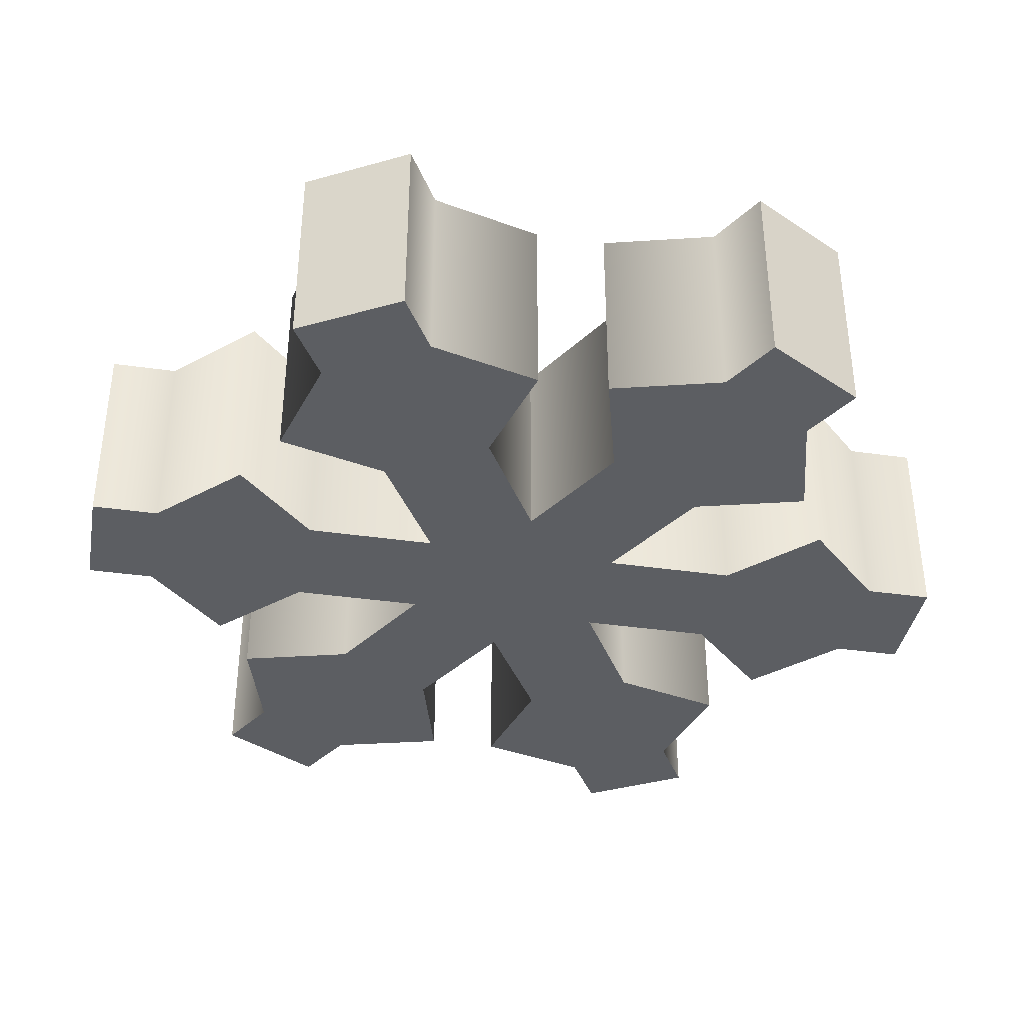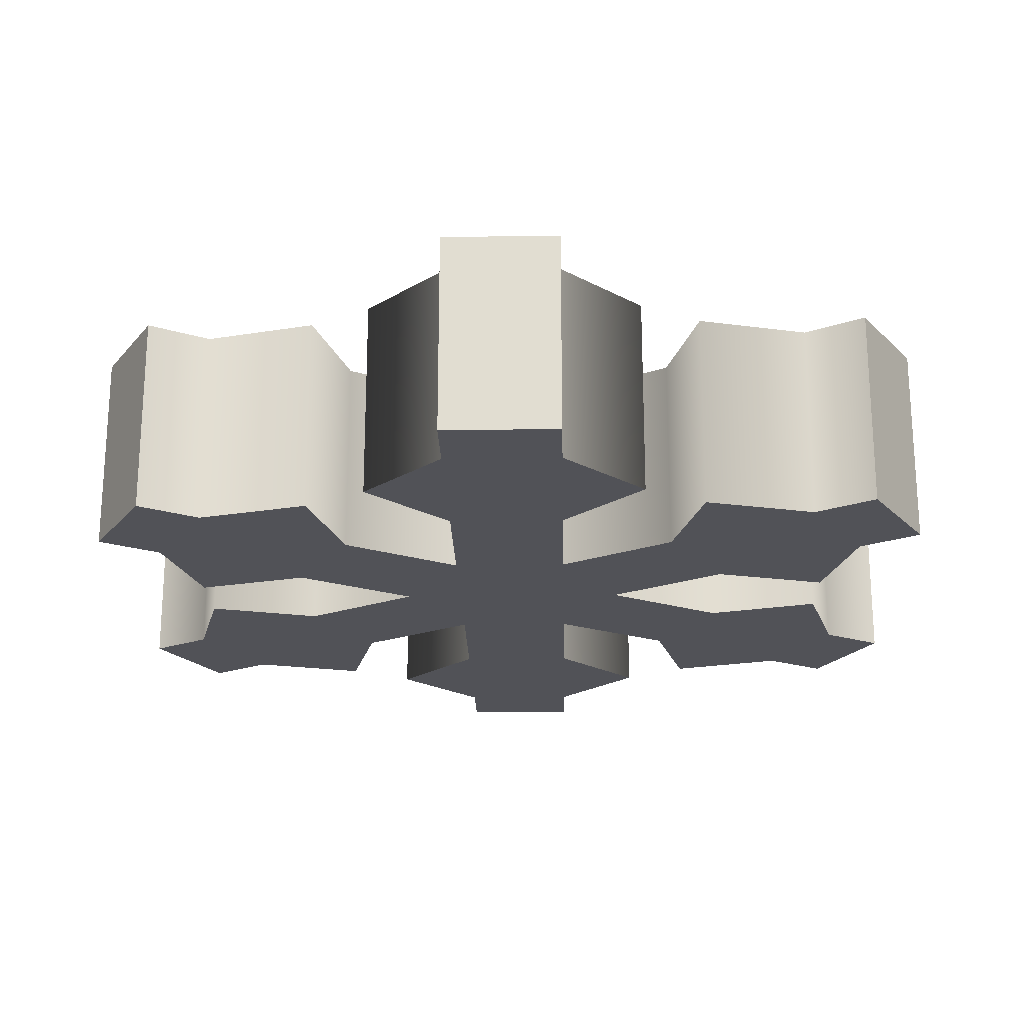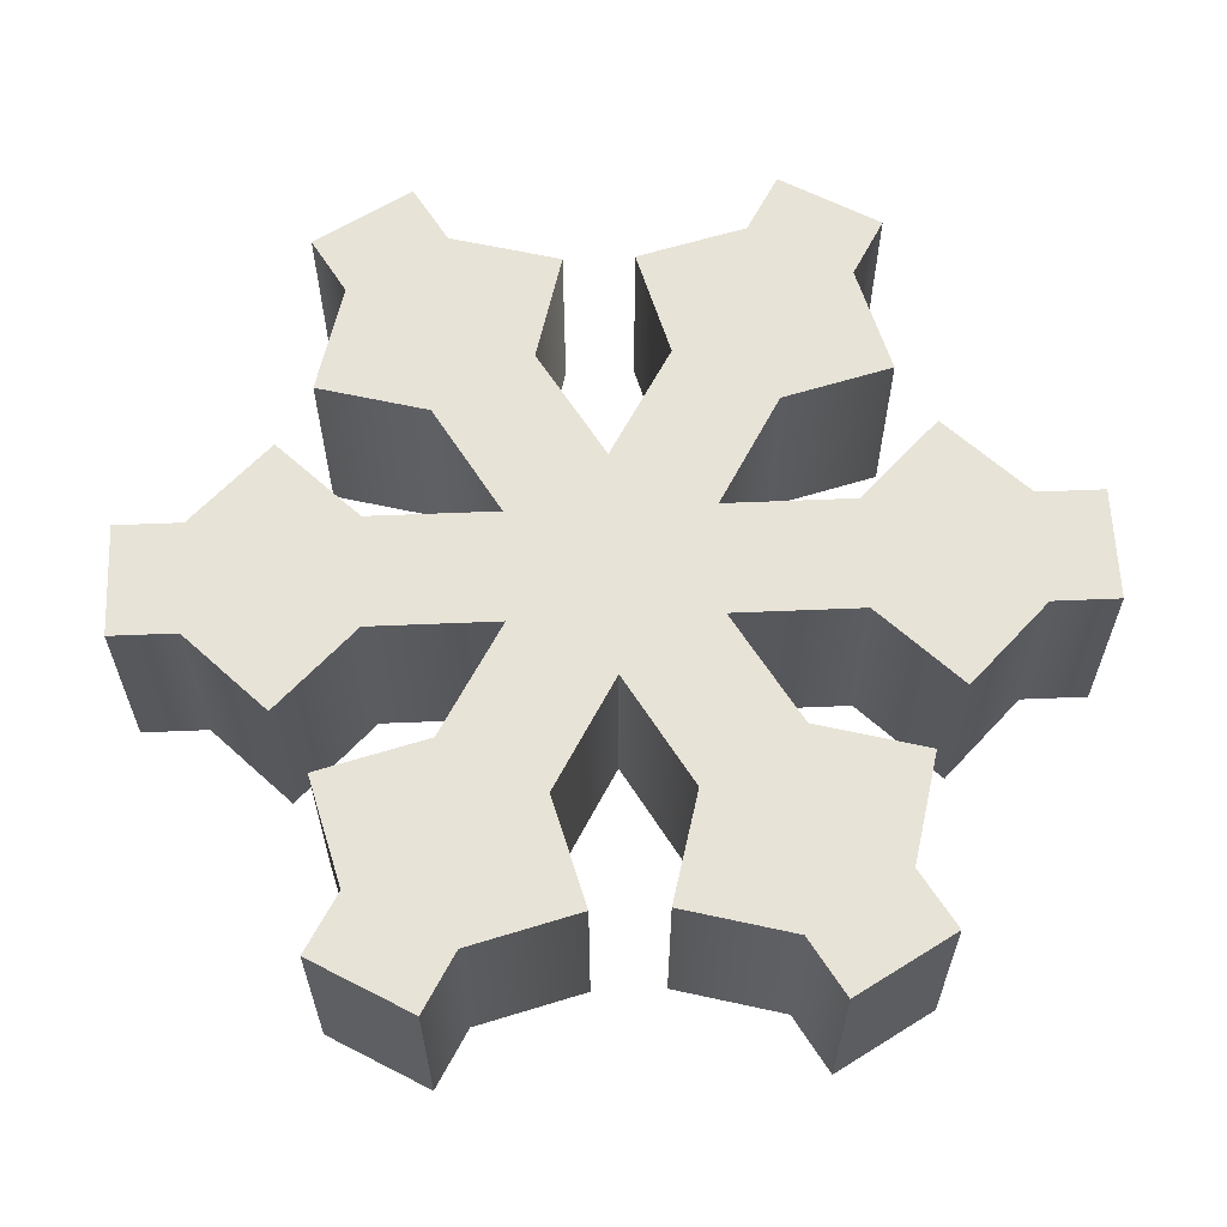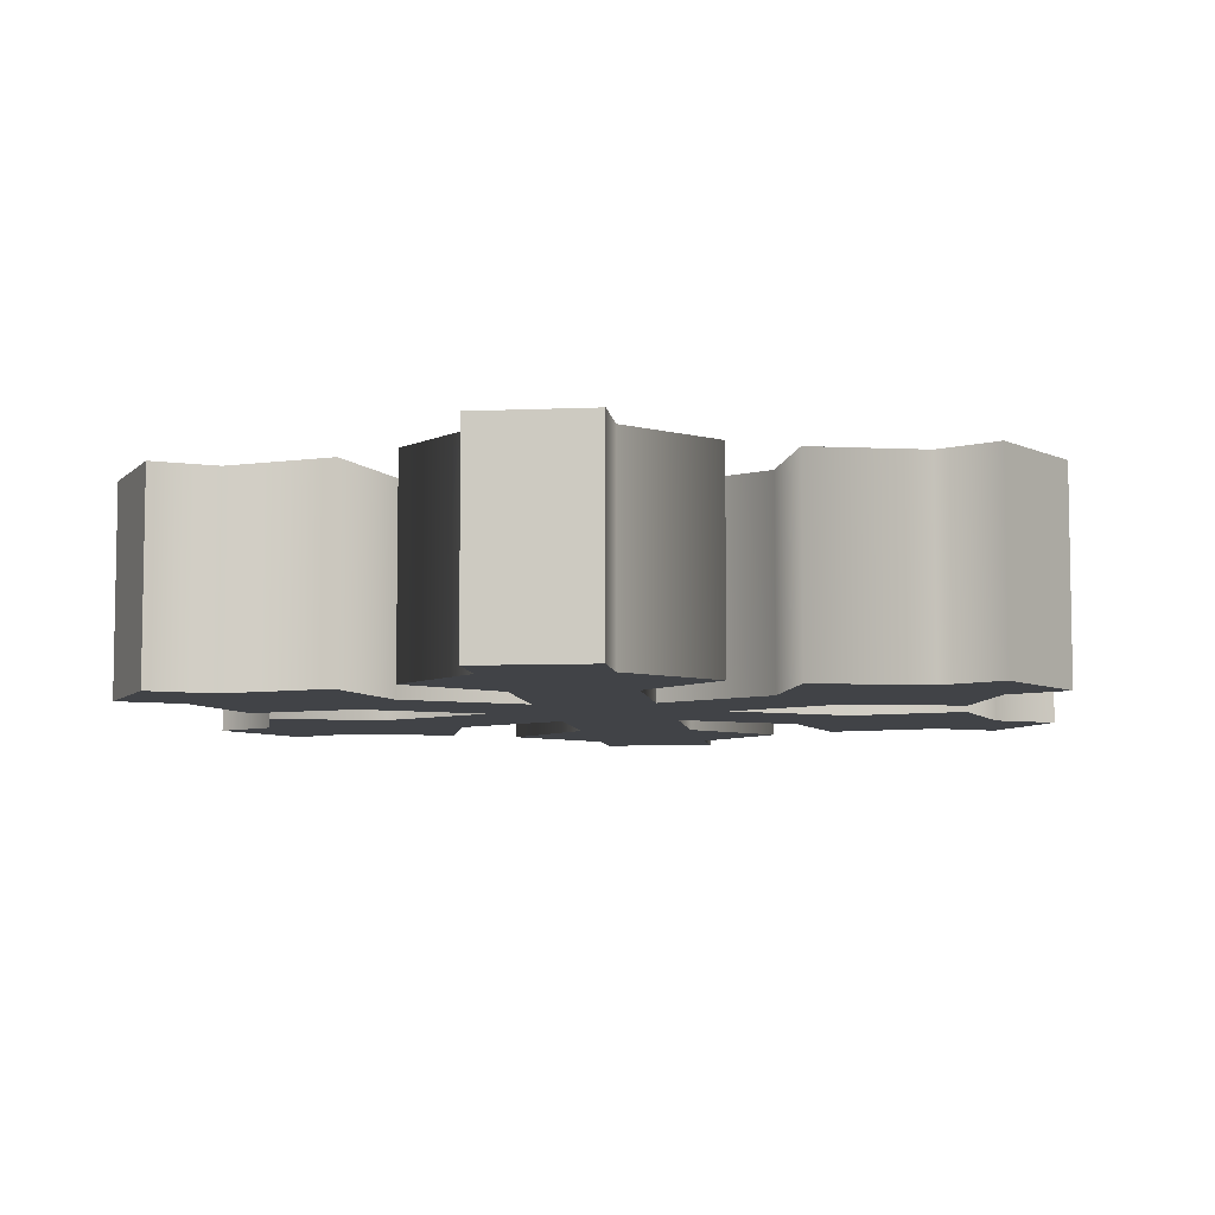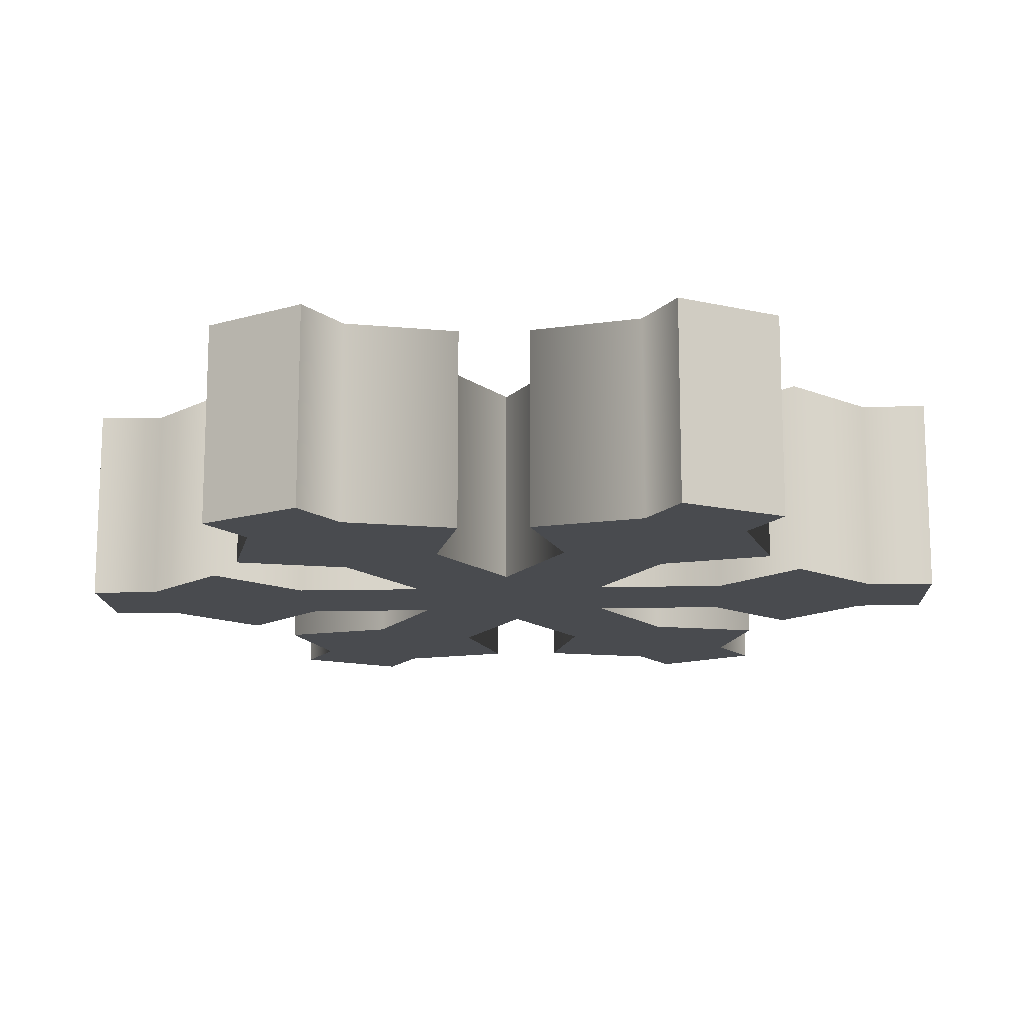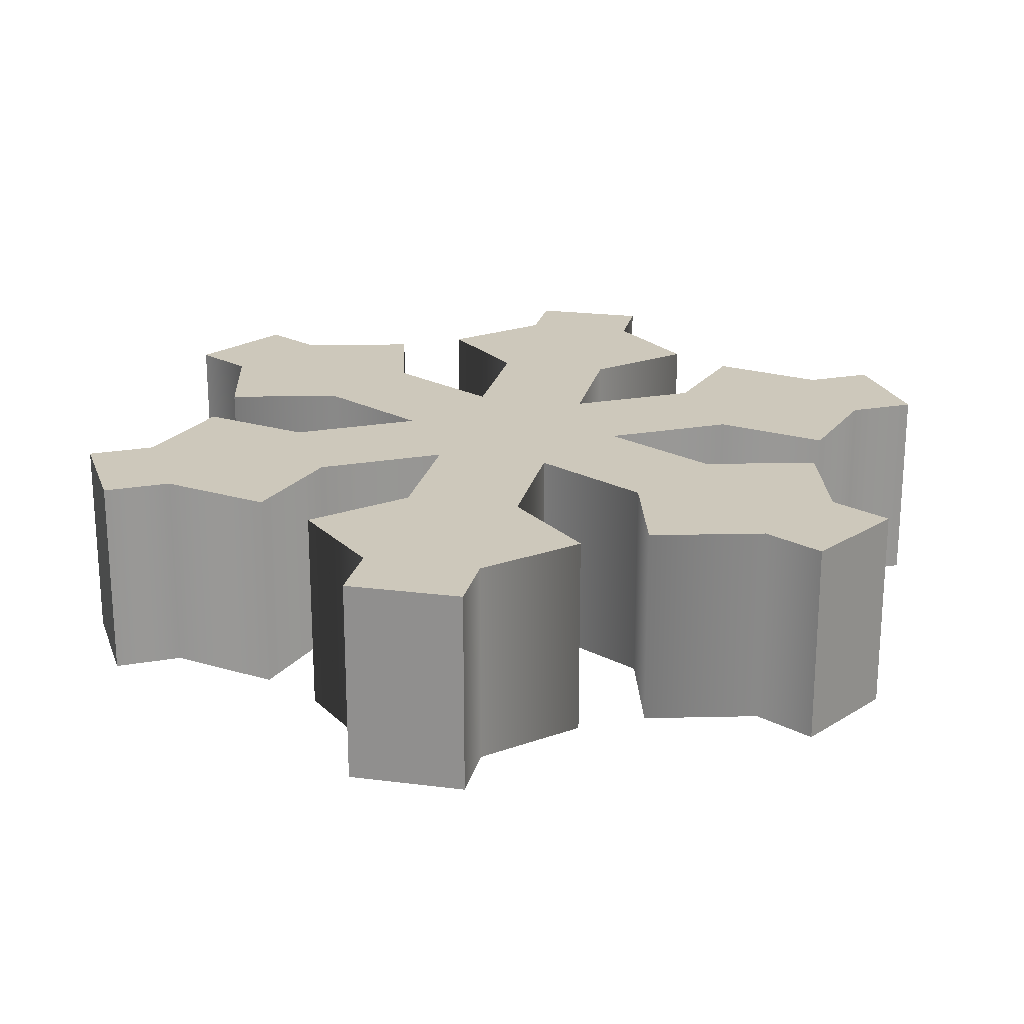
<metadata>
{"format":"obj","ext":"obj","renderer":"f3d","projection":"perspective","resolution":1024,"background":"white","views":[{"elev":-37.9,"azim":19.7,"up":"+Z"},{"elev":-21.6,"azim":1.4,"up":"+Z"},{"elev":61.9,"azim":147.6,"up":"+Z"},{"elev":-7.0,"azim":-112.7,"up":"+Z"},{"elev":-14.1,"azim":-87.0,"up":"+Z"},{"elev":21.8,"azim":72.7,"up":"+Z"}]}
</metadata>
<code>
g snowflake-b
v -0.1607 0.1567 -0.0375 1 1 1
v -0.1607 0.1 -0.0375 1 1 1
v -0.1607 0.1567 0.05 1 1 1
v -0.1607 0.1 0.05 1 1 1
v -0.025 0.3217 -0.0375 1 1 1
v -2.166e-15 0.2783 -0.0375 1 1 1
v -0.025 0.3217 0.05 1 1 1
v -2.166e-15 0.2783 0.05 1 1 1
v -0.1253 0.06464 -0.0375 1 1 1
v -0.1253 0.06464 0.05 1 1 1
v -0.1607 0.02929 0.05 1 1 1
v -0.1607 0.02929 -0.0375 1 1 1
v -0.1607 0 -0.0375 1 1 1
v -0.1607 2.256e-15 0.05 1 1 1
v -0.03831 0.1846 -0.0375 1 1 1
v -0.03831 0.1846 0.05 1 1 1
v -0.0866 0.1717 -0.0375 1 1 1
v -0.0866 0.1717 0.05 1 1 1
v -0.2107 0.1 -0.0375 1 1 1
v -0.2107 0.1 0.05 1 1 1
v -0.2461 0.06464 -0.0375 1 1 1
v -0.2461 0.06464 0.05 1 1 1
v -0.2107 0.02929 -0.0375 1 1 1
v -0.2107 0.02929 0.05 1 1 1
v -0.2107 0.1567 -0.0375 1 1 1
v -0.2107 0.1567 0.05 1 1 1
v -0.2598 0.1283 0.05 1 1 1
v -0.2598 0.1283 -0.0375 1 1 1
v -0.1253 0.3354 0.05 1 1 1
v -0.1253 0.3354 -0.0375 1 1 1
v -0.1607 0.3 0.05 1 1 1
v -0.1607 0.3 -0.0375 1 1 1
v -0.321 0.09299 0.05 1 1 1
v -0.321 0.09299 -0.0375 1 1 1
v -0.3464 0.07835 0.05 1 1 1
v -0.3464 0.07835 -0.0375 1 1 1
v -0.3714 0.1217 -0.0375 1 1 1
v -0.3714 0.1217 0.05 1 1 1
v -0.1357 0.2 -0.0375 1 1 1
v -0.1357 0.2 0.05 1 1 1
v -0.2727 0.08005 -0.0375 1 1 1
v -0.2727 0.08005 0.05 1 1 1
v -0.1607 0.3707 -0.0375 1 1 1
v -0.1607 0.3707 0.05 1 1 1
v -0.346 0.1363 -0.0375 1 1 1
v -0.346 0.1363 0.05 1 1 1
v -0.2848 0.1717 -0.0375 1 1 1
v -0.2848 0.1717 0.05 1 1 1
v -0.3331 0.1846 -0.0375 1 1 1
v -0.3331 0.1846 0.05 1 1 1
v -0.2848 0.2283 0.05 1 1 1
v -0.2848 0.2283 -0.0375 1 1 1
v -0.3331 0.2154 0.05 1 1 1
v -0.3331 0.2154 -0.0375 1 1 1
v -0.2727 0.3199 -0.0375 1 1 1
v -0.2598 0.2717 -0.0375 1 1 1
v -0.2727 0.3199 0.05 1 1 1
v -0.2598 0.2717 0.05 1 1 1
v -0.025 0.07835 0.05 1 1 1
v -0.025 0.07835 -0.0375 1 1 1
v -0.05037 0.09299 0.05 1 1 1
v -0.05037 0.09299 -0.0375 1 1 1
v -0.3464 0.3217 -0.0375 1 1 1
v -0.3464 0.3217 0.05 1 1 1
v -0.3714 0.2783 -0.0375 1 1 1
v -0.3714 0.2783 0.05 1 1 1
v -0.05037 0.307 -0.0375 1 1 1
v -0.05037 0.307 0.05 1 1 1
v -0.1116 0.1283 0.05 1 1 1
v -0.1116 0.1283 -0.0375 1 1 1
v -0.02537 0.1363 -0.0375 1 1 1
v -0.02537 0.1363 0.05 1 1 1
v -0.2107 0 -0.0375 1 1 1
v -0.2107 2.256e-15 0.05 1 1 1
v -0.321 0.307 -0.0375 1 1 1
v -0.321 0.307 0.05 1 1 1
v -0.03831 0.2154 0.05 1 1 1
v -0.03831 0.2154 -0.0375 1 1 1
v -0.0866 0.2283 0.05 1 1 1
v -0.0866 0.2283 -0.0375 1 1 1
v -0.2107 0.3707 -0.0375 1 1 1
v -0.2107 0.3707 0.05 1 1 1
v -0.2461 0.3354 -0.0375 1 1 1
v -0.2461 0.3354 0.05 1 1 1
v -0.09866 0.08005 0.05 1 1 1
v -0.09866 0.08005 -0.0375 1 1 1
v 0 0.1217 -0.0375 1 1 1
v 0 0.1217 0.05 1 1 1
v -0.2357 0.2 0.05 1 1 1
v -0.2357 0.2 -0.0375 1 1 1
v -0.2107 0.3 -0.0375 1 1 1
v -0.2107 0.3 0.05 1 1 1
v -0.1607 0.4 -0.0375 1 1 1
v -0.1607 0.4 0.05 1 1 1
v -0.2107 0.4 -0.0375 1 1 1
v -0.2107 0.4 0.05 1 1 1
v -0.09866 0.3199 -0.0375 1 1 1
v -0.09866 0.3199 0.05 1 1 1
v -0.2107 0.2433 -0.0375 1 1 1
v -0.2107 0.2433 0.05 1 1 1
v -0.1607 0.2433 -0.0375 1 1 1
v -0.1607 0.2433 0.05 1 1 1
v -0.1116 0.2717 -0.0375 1 1 1
v -0.1116 0.2717 0.05 1 1 1
v -0.346 0.2637 0.05 1 1 1
v -0.346 0.2637 -0.0375 1 1 1
v -0.02537 0.2637 0.05 1 1 1
v -0.02537 0.2637 -0.0375 1 1 1
f 3 2 1
f 2 3 4
f 7 6 5
f 6 7 8
f 4 9 2
f 9 4 10
f 11 9 10
f 9 11 12
f 11 13 12
f 13 11 14
f 17 16 15
f 16 17 18
f 21 20 19
f 20 21 22
f 24 21 23
f 21 24 22
f 19 26 25
f 26 19 20
f 27 25 26
f 25 27 28
f 31 30 29
f 30 31 32
f 35 34 33
f 34 35 36
f 35 37 36
f 37 35 38
f 39 18 17
f 18 39 40
f 27 41 28
f 41 27 42
f 33 41 42
f 41 33 34
f 44 30 43
f 30 44 29
f 37 46 45
f 46 37 38
f 49 48 47
f 48 49 50
f 53 52 51
f 52 53 54
f 57 56 55
f 56 57 58
f 45 50 49
f 50 45 46
f 61 60 59
f 60 61 62
f 65 64 63
f 64 65 66
f 67 7 5
f 7 67 68
f 3 70 69
f 70 3 1
f 16 71 15
f 71 16 72
f 74 23 73
f 23 74 24
f 75 57 55
f 57 75 76
f 79 78 77
f 78 79 80
f 83 82 81
f 82 83 84
f 85 62 61
f 62 85 86
f 88 60 87
f 60 88 59
f 51 90 89
f 90 51 52
f 74 13 14
f 13 74 73
f 91 84 83
f 84 91 92
f 95 94 93
f 94 95 96
f 97 68 67
f 68 97 98
f 56 100 99
f 100 56 58
f 31 101 32
f 101 31 102
f 71 88 87
f 88 71 72
f 63 76 75
f 76 63 64
f 103 98 97
f 98 103 104
f 100 91 99
f 91 100 92
f 66 106 105
f 106 66 65
f 85 70 86
f 70 85 69
f 81 96 95
f 96 81 82
f 107 6 8
f 6 107 108
f 94 43 93
f 43 94 44
f 101 104 103
f 104 101 102
f 47 89 90
f 89 47 48
f 40 80 79
f 80 40 39
f 107 78 108
f 78 107 77
f 53 106 54
f 106 53 105
f 37 34 36
f 28 34 37
f 34 28 41
f 28 37 45
f 28 45 25
f 25 45 47
f 47 45 49
f 25 47 1
f 17 1 47
f 90 17 47
f 17 90 39
f 39 90 52
f 39 52 80
f 2 25 1
f 2 19 25
f 2 21 19
f 9 21 2
f 12 21 9
f 12 23 21
f 13 23 12
f 23 13 73
f 71 1 17
f 71 17 15
f 71 70 1
f 87 70 71
f 62 70 87
f 87 60 62
f 70 62 86
f 63 75 65
f 55 65 75
f 56 65 55
f 56 106 65
f 99 106 56
f 52 106 99
f 106 52 54
f 52 99 80
f 80 99 101
f 108 80 101
f 80 108 78
f 108 101 103
f 99 32 101
f 32 99 91
f 108 103 6
f 6 103 97
f 6 97 67
f 5 6 67
f 32 91 83
f 32 83 30
f 30 83 43
f 43 83 81
f 43 81 95
f 43 95 93
f 88 61 59
f 69 61 88
f 61 69 85
f 69 88 72
f 69 72 3
f 3 72 18
f 18 72 16
f 3 18 48
f 18 89 48
f 89 18 40
f 89 40 79
f 89 79 51
f 48 26 3
f 20 3 26
f 20 4 3
f 22 4 20
f 22 10 4
f 24 10 22
f 24 11 10
f 74 11 24
f 11 74 14
f 46 26 48
f 46 48 50
f 46 27 26
f 38 27 46
f 33 27 38
f 38 35 33
f 27 33 42
f 7 68 8
f 98 8 68
f 104 8 98
f 104 107 8
f 102 107 104
f 79 107 102
f 107 79 77
f 79 102 51
f 100 51 102
f 31 100 102
f 100 31 92
f 92 31 29
f 92 29 84
f 84 29 44
f 84 44 82
f 82 44 94
f 82 94 96
f 105 51 100
f 51 105 53
f 105 100 58
f 105 58 66
f 66 58 57
f 66 57 76
f 64 66 76
g snowflake-b
f 3 2 1
f 2 3 4
f 7 6 5
f 6 7 8
f 4 9 2
f 9 4 10
f 11 9 10
f 9 11 12
f 11 13 12
f 13 11 14
f 17 16 15
f 16 17 18
f 21 20 19
f 20 21 22
f 24 21 23
f 21 24 22
f 19 26 25
f 26 19 20
f 27 25 26
f 25 27 28
f 31 30 29
f 30 31 32
f 35 34 33
f 34 35 36
f 35 37 36
f 37 35 38
f 39 18 17
f 18 39 40
f 27 41 28
f 41 27 42
f 33 41 42
f 41 33 34
f 44 30 43
f 30 44 29
f 37 46 45
f 46 37 38
f 49 48 47
f 48 49 50
f 53 52 51
f 52 53 54
f 57 56 55
f 56 57 58
f 45 50 49
f 50 45 46
f 61 60 59
f 60 61 62
f 65 64 63
f 64 65 66
f 67 7 5
f 7 67 68
f 3 70 69
f 70 3 1
f 16 71 15
f 71 16 72
f 74 23 73
f 23 74 24
f 75 57 55
f 57 75 76
f 79 78 77
f 78 79 80
f 83 82 81
f 82 83 84
f 85 62 61
f 62 85 86
f 88 60 87
f 60 88 59
f 51 90 89
f 90 51 52
f 74 13 14
f 13 74 73
f 91 84 83
f 84 91 92
f 95 94 93
f 94 95 96
f 97 68 67
f 68 97 98
f 56 100 99
f 100 56 58
f 31 101 32
f 101 31 102
f 71 88 87
f 88 71 72
f 63 76 75
f 76 63 64
f 103 98 97
f 98 103 104
f 100 91 99
f 91 100 92
f 66 106 105
f 106 66 65
f 85 70 86
f 70 85 69
f 81 96 95
f 96 81 82
f 107 6 8
f 6 107 108
f 94 43 93
f 43 94 44
f 101 104 103
f 104 101 102
f 47 89 90
f 89 47 48
f 40 80 79
f 80 40 39
f 107 78 108
f 78 107 77
f 53 106 54
f 106 53 105
f 37 34 36
f 28 34 37
f 34 28 41
f 28 37 45
f 28 45 25
f 25 45 47
f 47 45 49
f 25 47 1
f 17 1 47
f 90 17 47
f 17 90 39
f 39 90 52
f 39 52 80
f 2 25 1
f 2 19 25
f 2 21 19
f 9 21 2
f 12 21 9
f 12 23 21
f 13 23 12
f 23 13 73
f 71 1 17
f 71 17 15
f 71 70 1
f 87 70 71
f 62 70 87
f 87 60 62
f 70 62 86
f 63 75 65
f 55 65 75
f 56 65 55
f 56 106 65
f 99 106 56
f 52 106 99
f 106 52 54
f 52 99 80
f 80 99 101
f 108 80 101
f 80 108 78
f 108 101 103
f 99 32 101
f 32 99 91
f 108 103 6
f 6 103 97
f 6 97 67
f 5 6 67
f 32 91 83
f 32 83 30
f 30 83 43
f 43 83 81
f 43 81 95
f 43 95 93
f 88 61 59
f 69 61 88
f 61 69 85
f 69 88 72
f 69 72 3
f 3 72 18
f 18 72 16
f 3 18 48
f 18 89 48
f 89 18 40
f 89 40 79
f 89 79 51
f 48 26 3
f 20 3 26
f 20 4 3
f 22 4 20
f 22 10 4
f 24 10 22
f 24 11 10
f 74 11 24
f 11 74 14
f 46 26 48
f 46 48 50
f 46 27 26
f 38 27 46
f 33 27 38
f 38 35 33
f 27 33 42
f 7 68 8
f 98 8 68
f 104 8 98
f 104 107 8
f 102 107 104
f 79 107 102
f 107 79 77
f 79 102 51
f 100 51 102
f 31 100 102
f 100 31 92
f 92 31 29
f 92 29 84
f 84 29 44
f 84 44 82
f 82 44 94
f 82 94 96
f 105 51 100
f 51 105 53
f 105 100 58
f 105 58 66
f 66 58 57
f 66 57 76
f 64 66 76

</code>
